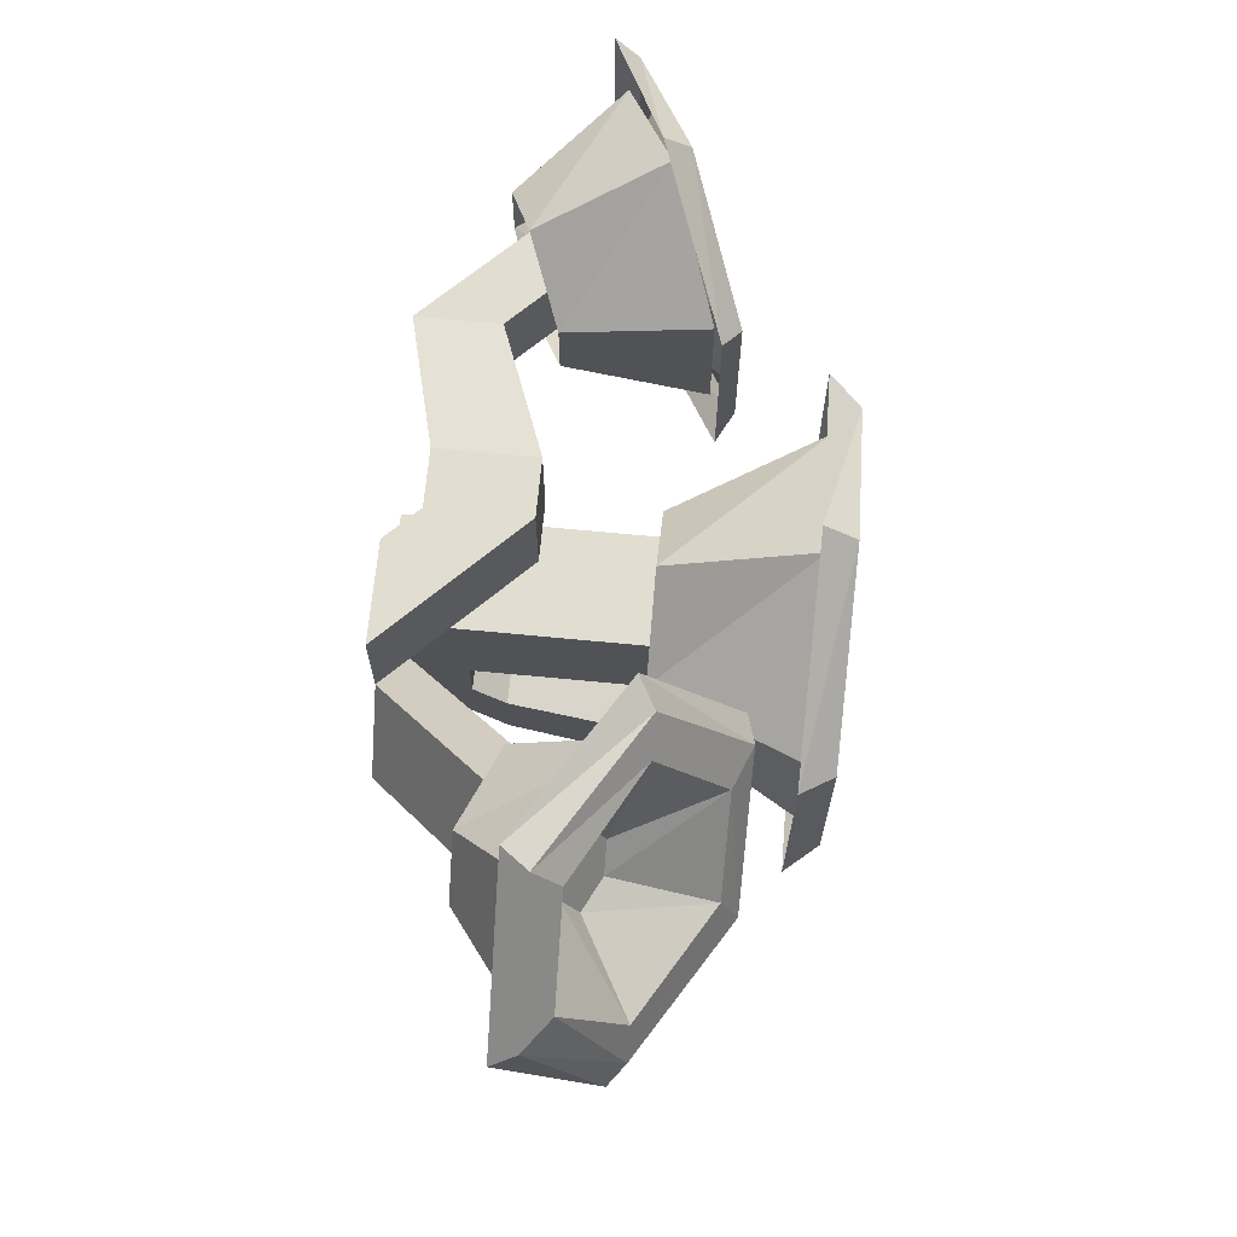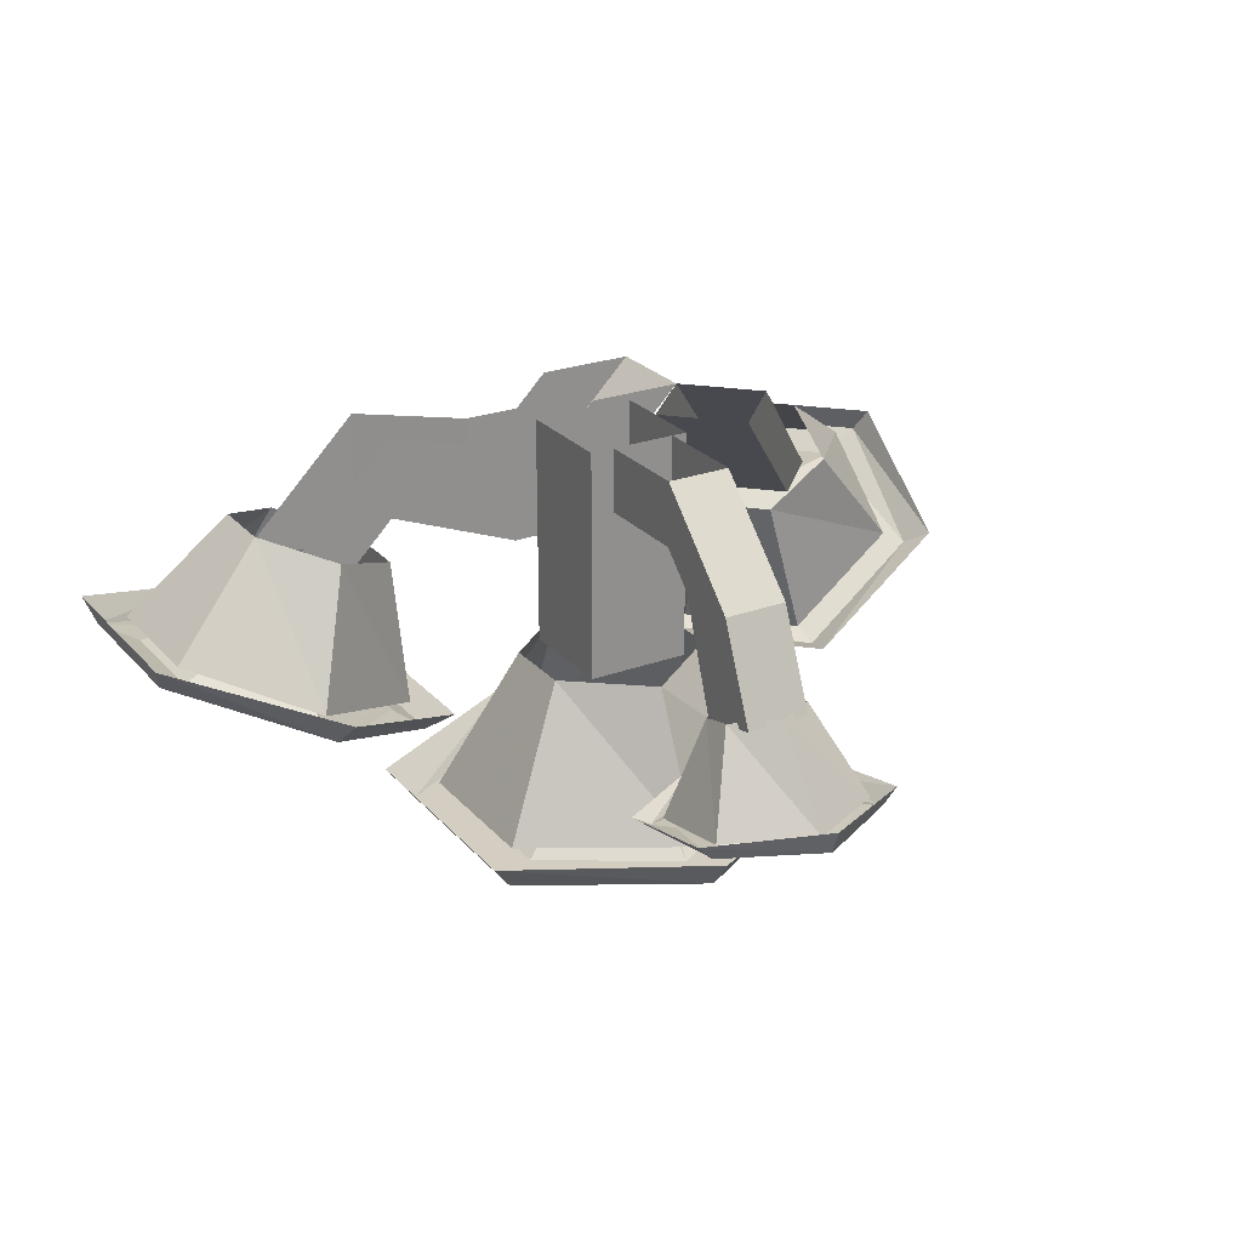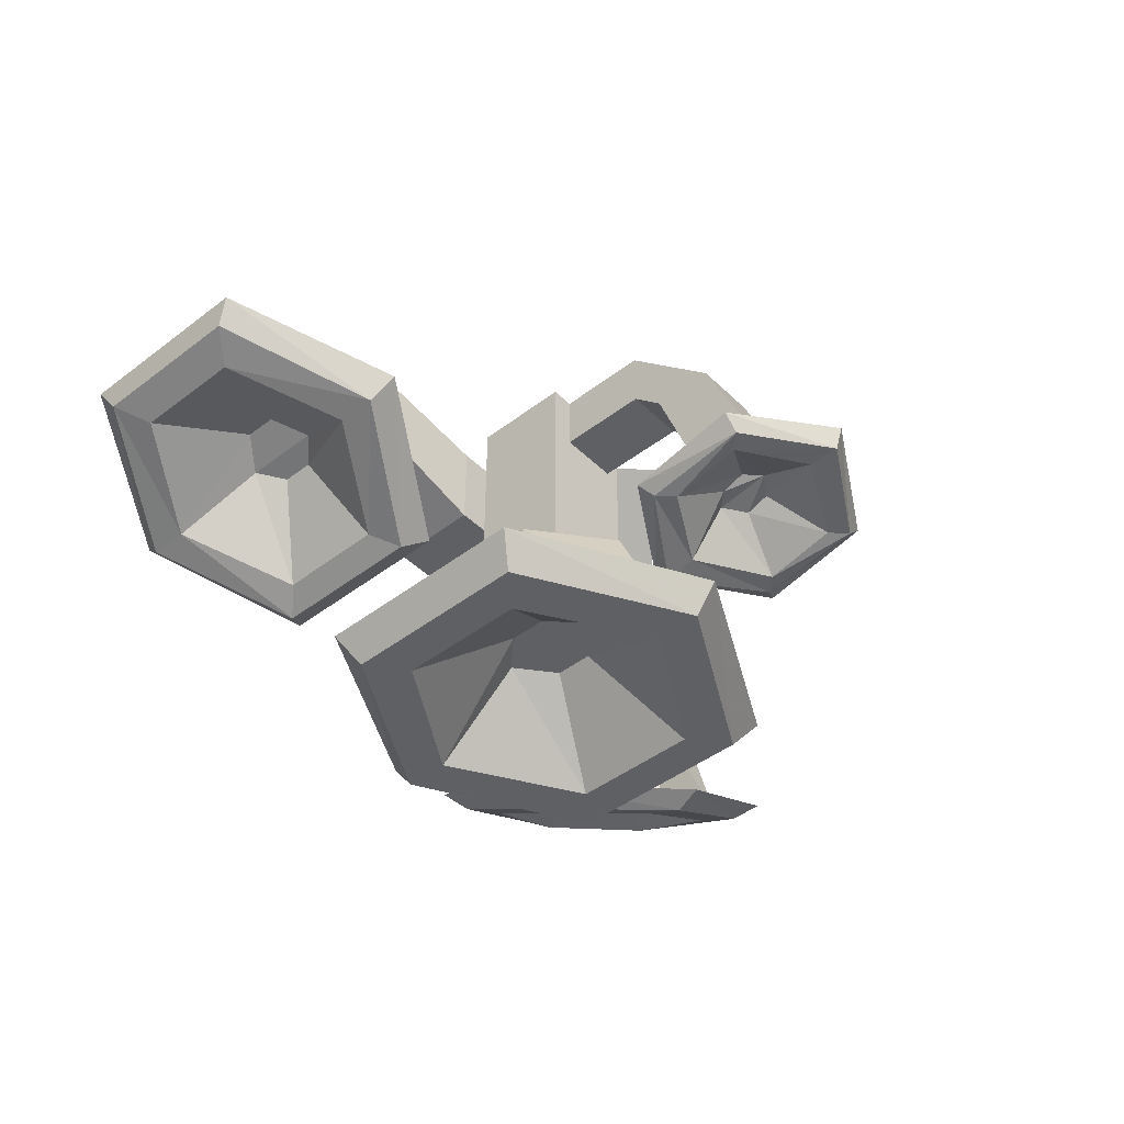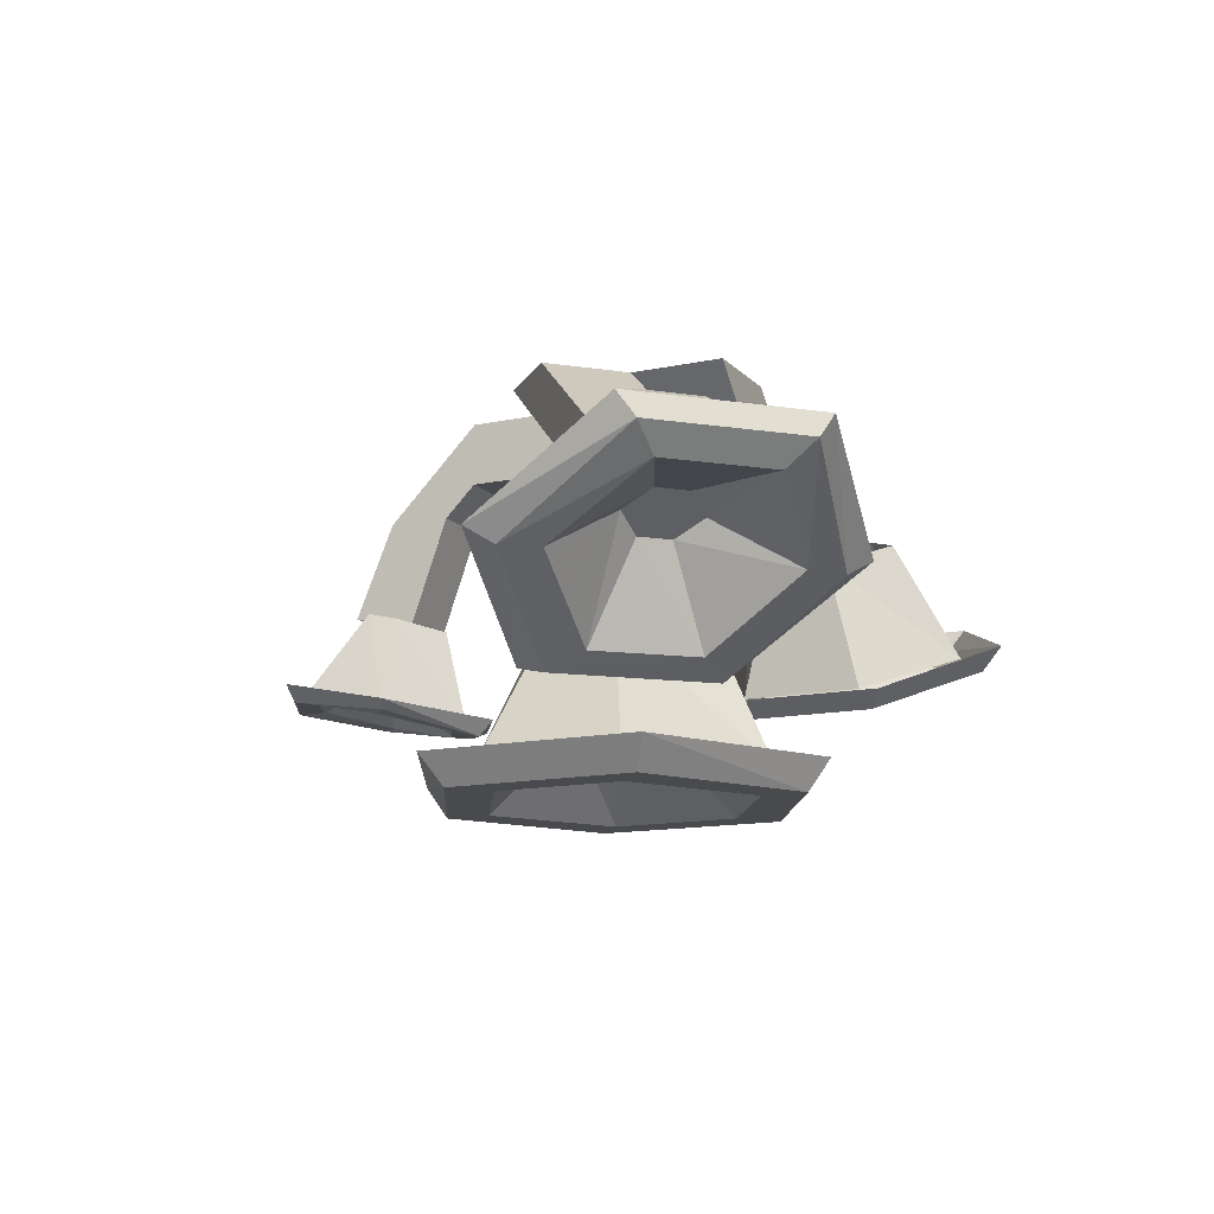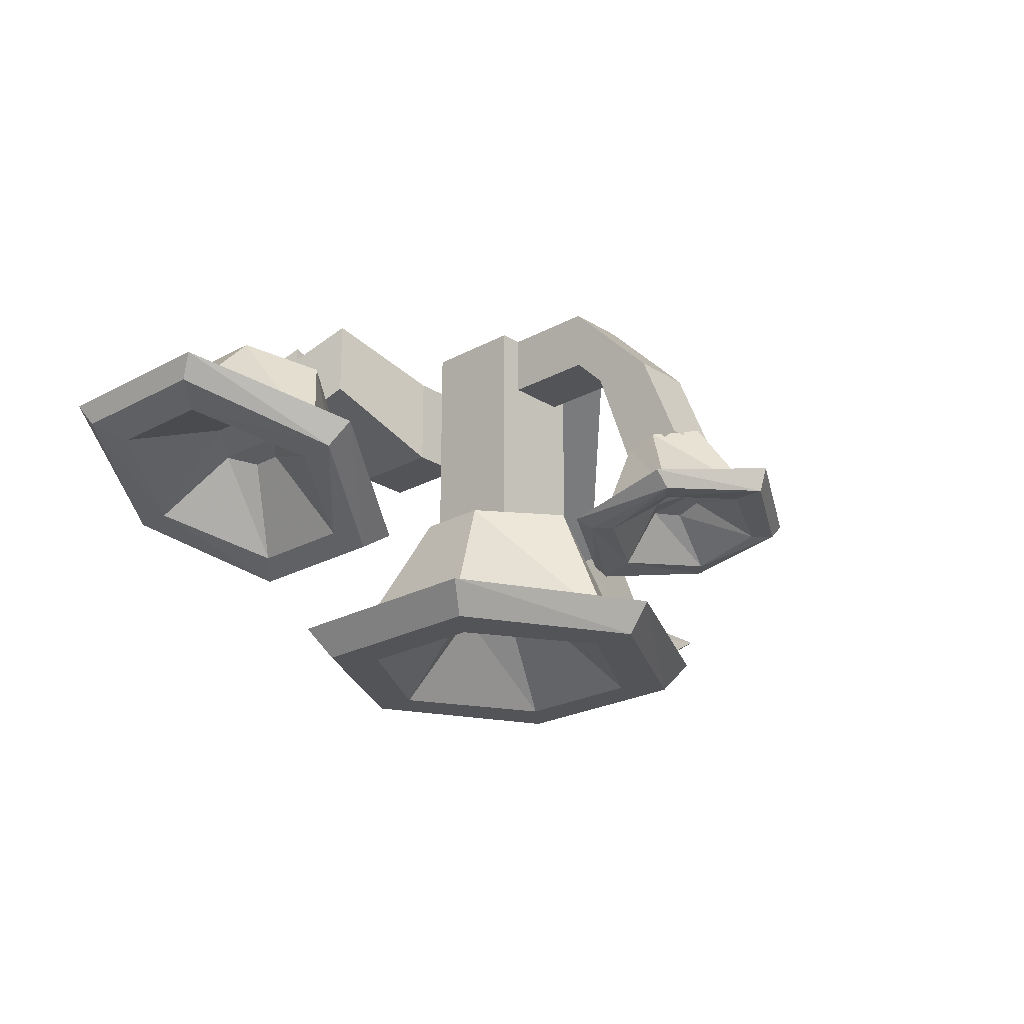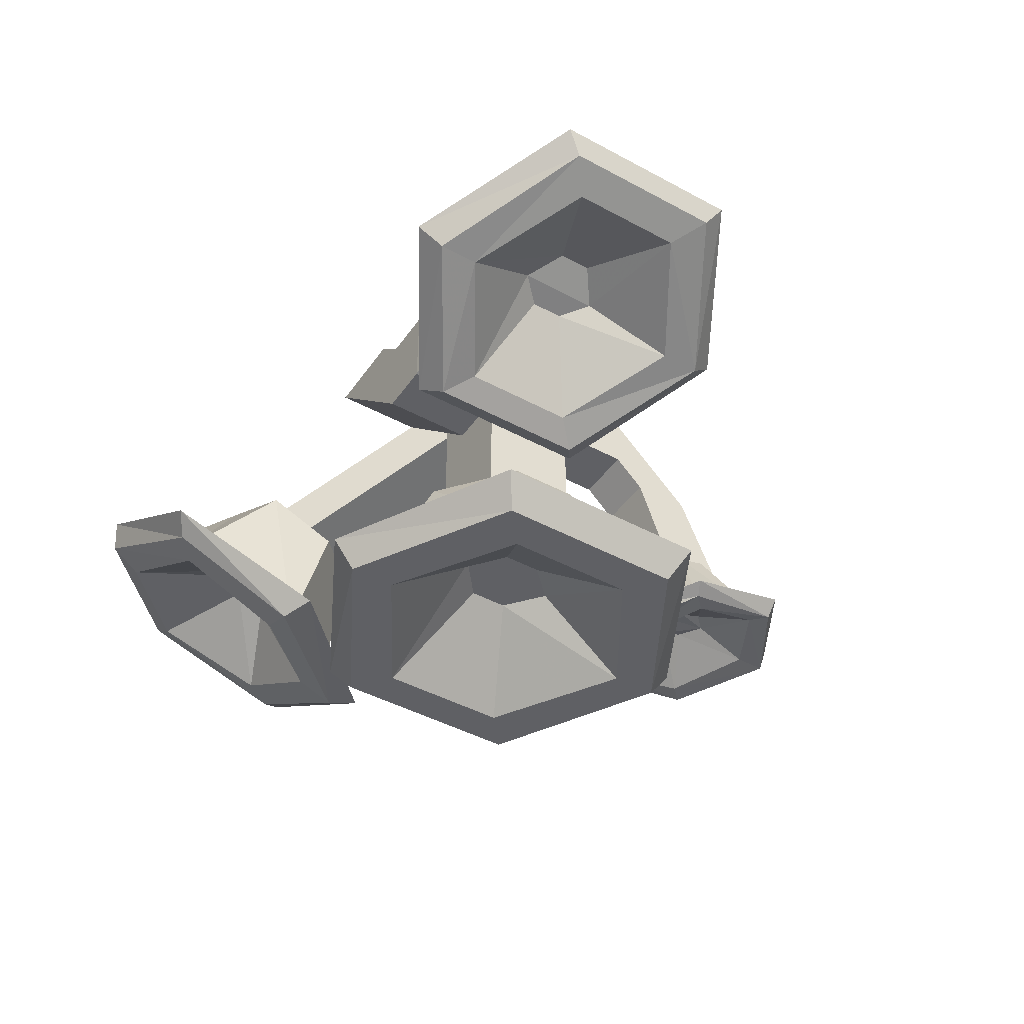
<metadata>
{"format":"obj","ext":"obj","renderer":"f3d","projection":"perspective","resolution":1024,"background":"white","views":[{"elev":68.7,"azim":-84.5,"up":"+Z"},{"elev":25.1,"azim":149.0,"up":"+Y"},{"elev":-44.5,"azim":131.7,"up":"+Y"},{"elev":-13.3,"azim":-64.1,"up":"+Y"},{"elev":-23.0,"azim":133.0,"up":"+Y"},{"elev":-44.1,"azim":57.6,"up":"+Y"}]}
</metadata>
<code>
v -21 -50 -13
v 1 -50 -25
v 1 -46 -28
v -24 -46 -15
v 1 -50 24
v -21 -50 12
v -24 -46 14
v 1 -46 27
v 25 -46 14
v 22 -50 12
v 25 -46 -15
v 22 -50 -13
v -16 -50 -9
v -16 -50 8
v -4 -40 2
v -4 -40 -3
v 1 -50 18
v 1 -40 6
v 1 -50 -19
v 1 -40 -7
v 17 -50 -9
v 5 -40 -3
v 17 -50 8
v 5 -40 2
v 0 -23 -37
v -6 -24 -33
v -11 -35 -39
v 0 -34 -45
v -6 -25 -29
v 0 -26 -25
v 0 -38 -22
v -11 -37 -28
v 5 -24 -33
v 10 -35 -39
v 5 -25 -29
v 10 -37 -28
v -12 -36 -40
v 0 -35 -47
v 0 -32 -48
v -14 -34 -40
v 0 -40 -20
v -12 -38 -27
v -14 -37 -26
v 0 -38 -18
v 13 -37 -26
v 11 -38 -27
v 13 -34 -40
v 11 -36 -40
v -10 -36 -38
v -10 -38 -29
v -3 -33 -31
v -3 -32 -34
v 0 -39 -24
v 0 -33 -29
v 0 -35 -43
v 0 -32 -36
v 9 -36 -38
v 2 -32 -34
v 9 -38 -29
v 2 -33 -31
v 1 -29 -13
v -10 -29 -5
v -19 -47 -10
v 1 -47 -21
v -10 -29 4
v 1 -29 12
v 1 -47 20
v -19 -47 9
v 11 -29 -5
v 20 -47 -10
v 11 -29 4
v 20 -47 9
v 4 -12 -23
v -4 -12 -23
v -4 -8 -19
v 4 -8 -19
v 4 0 -19
v 4 -8 -7
v 4 0 -7
v -4 0 -19
v -4 0 -7
v -4 -8 -7
v -4 -12 -31
v 4 -12 -31
v 4 -24 -36
v 4 -26 -28
v -4 -26 -28
v -4 -24 -36
v -6 0 0
v -14 0 -8
v -34 -20 12
v -26 -20 20
v -22 0 0
v -42 -20 20
v -34 -20 28
v -14 0 8
v -39 -16 11
v -41 -12 21
v -54 -21 29
v -51 -30 13
v -35 -12 27
v -25 -16 25
v -27 -30 37
v -43 -21 40
v -30 -21 10
v -35 -39 10
v -24 -21 16
v -24 -39 21
v -57 -21 29
v -53 -31 11
v -55 -29 8
v -58 -18 27
v -25 -31 39
v -43 -21 43
v -41 -18 44
v -22 -29 41
v -18 -40 21
v -22 -41 23
v -35 -40 4
v -36 -41 8
v -53 -24 29
v -43 -24 39
v -37 -23 26
v -40 -23 23
v -29 -31 36
v -33 -25 26
v -50 -31 15
v -40 -25 19
v -36 -39 13
v -36 -27 19
v -27 -39 23
v -33 -27 22
v 2 -16 8
v 2 -4 8
v -2 0 8
v 2 -16 20
v -14 0 20
v -2 0 20
v 2 -4 20
v 9 -4 20
v 9 -16 20
v 9 -16 8
v 9 -4 8
v 25 0 19
v 25 -10 19
v 25 -10 9
v 25 0 9
v 31 -16 9
v 41 -16 9
v 41 -16 19
v 31 -16 19
v 7 0 6
v 7 0 -7
v 7 -29 -7
v 7 -29 6
v -6 0 -7
v -6 0 6
v -6 -29 6
v -6 -29 -7
v 34 -12 4
v 25 -16 10
v 25 -33 6
v 40 -27 -3
v 25 -16 18
v 34 -12 24
v 40 -27 31
v 25 -33 22
v 42 -9 10
v 54 -21 6
v 42 -9 18
v 54 -21 22
v 24 -36 4
v 40 -29 -6
v 39 -26 -9
v 21 -34 2
v 40 -29 34
v 24 -36 24
v 21 -34 26
v 39 -26 37
v 58 -19 26
v 57 -22 24
v 58 -19 2
v 57 -22 4
v 27 -34 7
v 27 -34 21
v 34 -23 16
v 34 -23 12
v 40 -29 29
v 37 -22 19
v 40 -29 -1
v 37 -22 9
v 53 -24 7
v 41 -20 12
v 53 -24 21
v 41 -20 16
f 1 2 3 4
f 5 6 7 8
f 8 9 10 5
f 11 3 2 12
f 4 7 6 1
f 12 10 9 11
f 13 14 15 16
f 14 17 18 15
f 19 13 16 20
f 21 19 20 22
f 23 21 22 24
f 17 23 24 18
f 20 16 15 18 24 22
f 12 21 23 10
f 17 5 10 23
f 6 5 17 14
f 1 6 14 13
f 13 19 2 1
f 2 19 21 12
f 25 26 27 28
f 29 30 31 32
f 26 29 32 27
f 33 25 28 34
f 35 33 34 36
f 30 35 36 31
f 37 38 39 40
f 41 42 43 44
f 44 45 46 41
f 47 39 38 48
f 40 43 42 37
f 48 46 45 47
f 49 50 51 52
f 50 53 54 51
f 55 49 52 56
f 57 55 56 58
f 59 57 58 60
f 53 59 60 54
f 56 52 51 54 60 58
f 48 57 59 46
f 53 41 46 59
f 42 41 53 50
f 37 42 50 49
f 49 55 38 37
f 38 55 57 48
f 61 62 63 64
f 65 66 67 68
f 62 65 68 63
f 69 61 64 70
f 71 69 70 72
f 66 71 72 67
f 73 74 75 76
f 77 76 78 79
f 80 81 82 75
f 77 80 83 84
f 77 84 73 76
f 83 80 75 74
f 84 85 86 73
f 83 74 87 88
f 88 85 84 83
f 74 73 86 87
f 75 82 78 76
f 89 90 91 92
f 90 93 94 91
f 92 95 96 89
f 95 94 93 96
f 97 98 99 100
f 101 102 103 104
f 98 101 104 99
f 105 97 100 106
f 107 105 106 108
f 102 107 108 103
f 109 110 111 112
f 113 114 115 116
f 116 117 118 113
f 119 111 110 120
f 112 115 114 109
f 120 118 117 119
f 121 122 123 124
f 122 125 126 123
f 127 121 124 128
f 129 127 128 130
f 131 129 130 132
f 125 131 132 126
f 128 124 123 126 132 130
f 120 129 131 118
f 125 113 118 131
f 114 113 125 122
f 109 114 122 121
f 121 127 110 109
f 110 127 129 120
f 96 133 134 135
f 136 133 96 137
f 137 138 139 136
f 139 140 141 136
f 133 142 143 134
f 136 141 142 133
f 140 144 145 141
f 142 146 147 143
f 142 141 145 146
f 146 148 149 147
f 145 144 150 151
f 151 148 146 145
f 152 153 154 155
f 156 157 158 159
f 157 152 155 158
f 153 156 159 154
f 160 161 162 163
f 164 165 166 167
f 161 164 167 162
f 168 160 163 169
f 170 168 169 171
f 165 170 171 166
f 172 173 174 175
f 176 177 178 179
f 179 180 181 176
f 182 174 173 183
f 175 178 177 172
f 183 181 180 182
f 184 185 186 187
f 185 188 189 186
f 190 184 187 191
f 192 190 191 193
f 194 192 193 195
f 188 194 195 189
f 191 187 186 189 195 193
f 183 192 194 181
f 188 176 181 194
f 177 176 188 185
f 172 177 185 184
f 184 190 173 172
f 173 190 192 183

</code>
